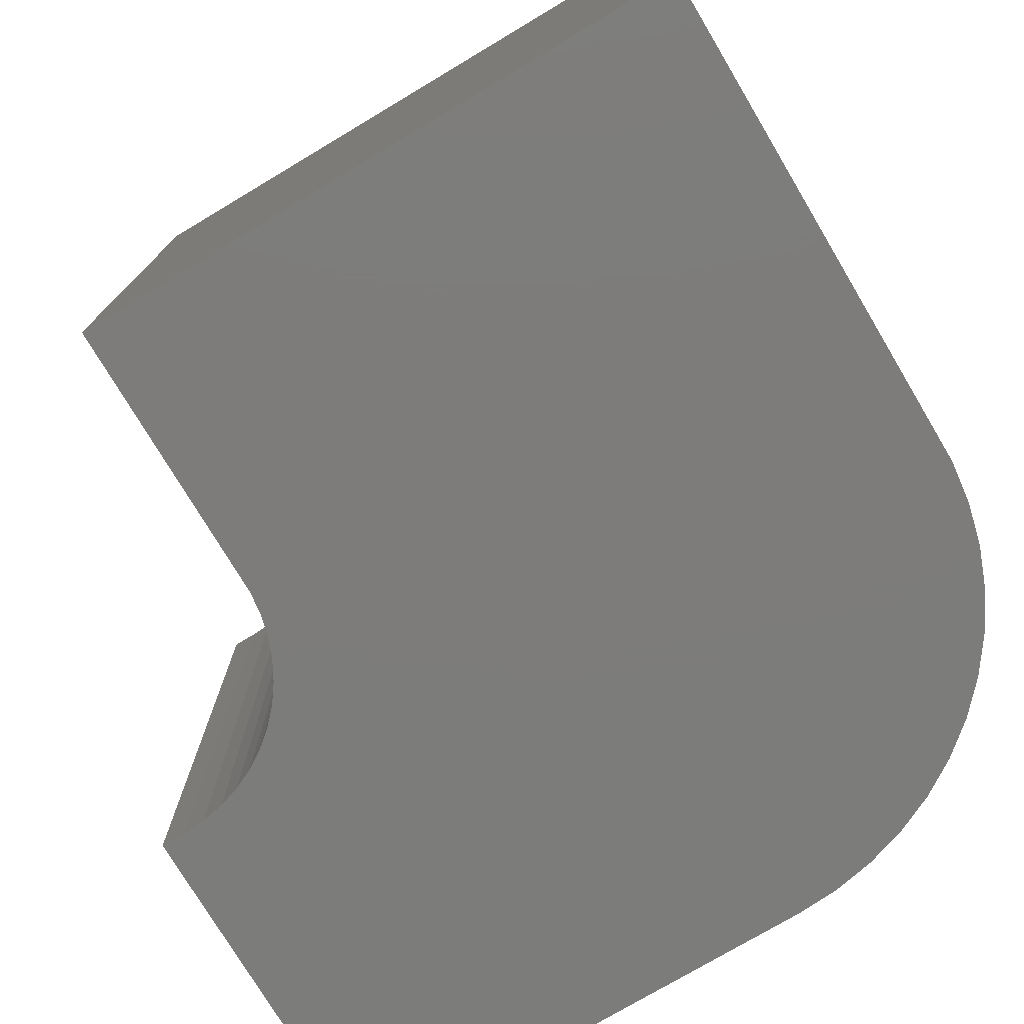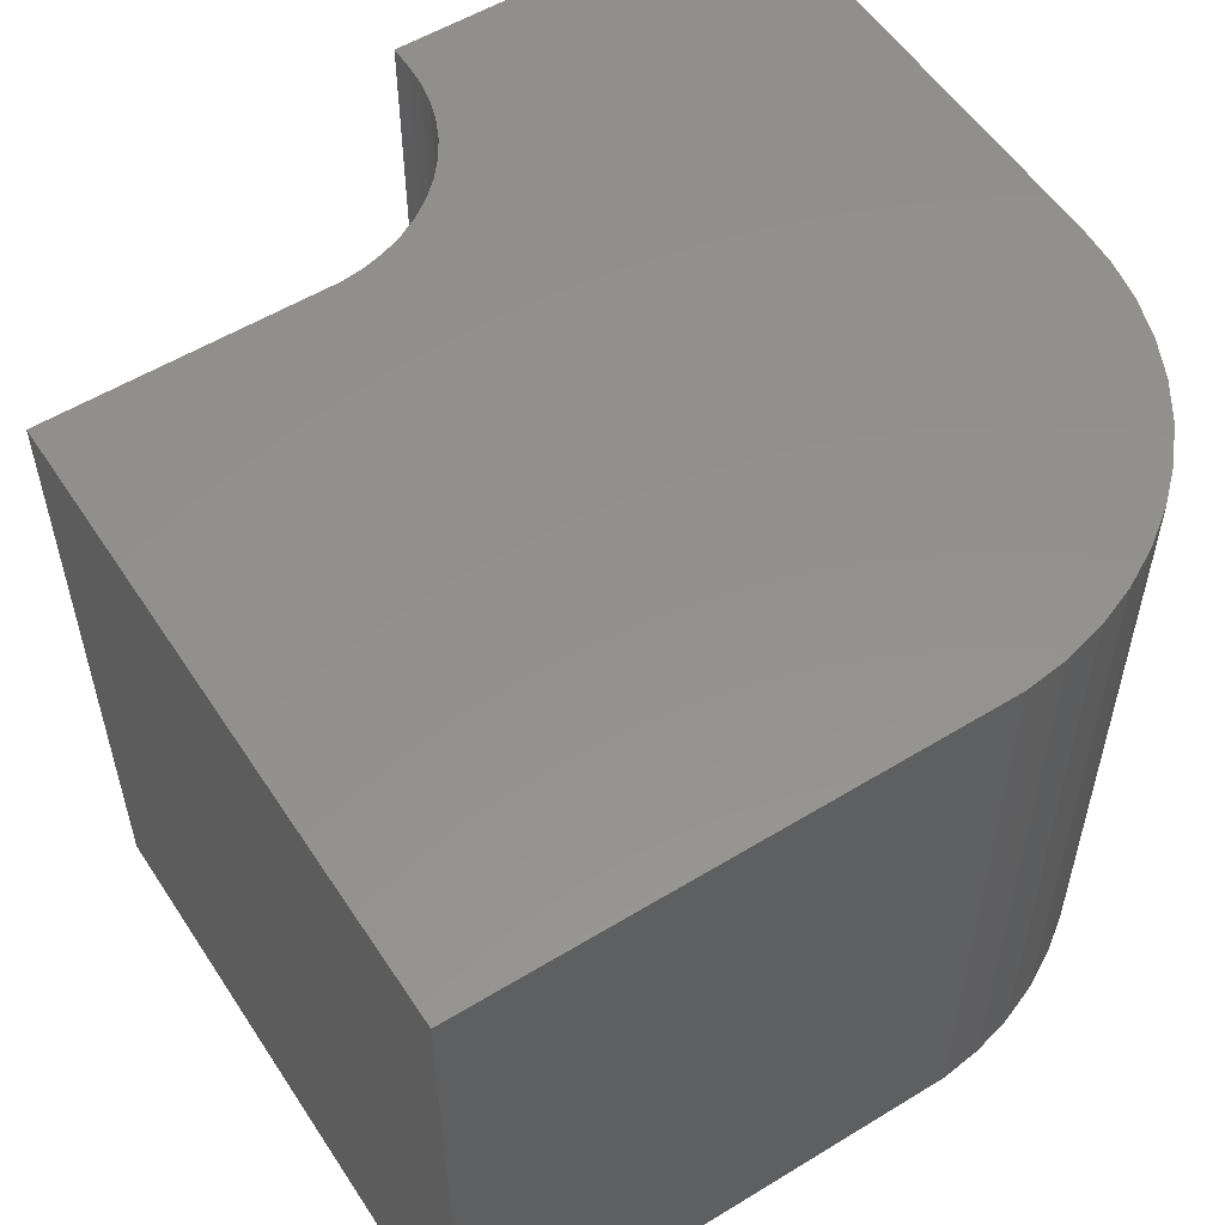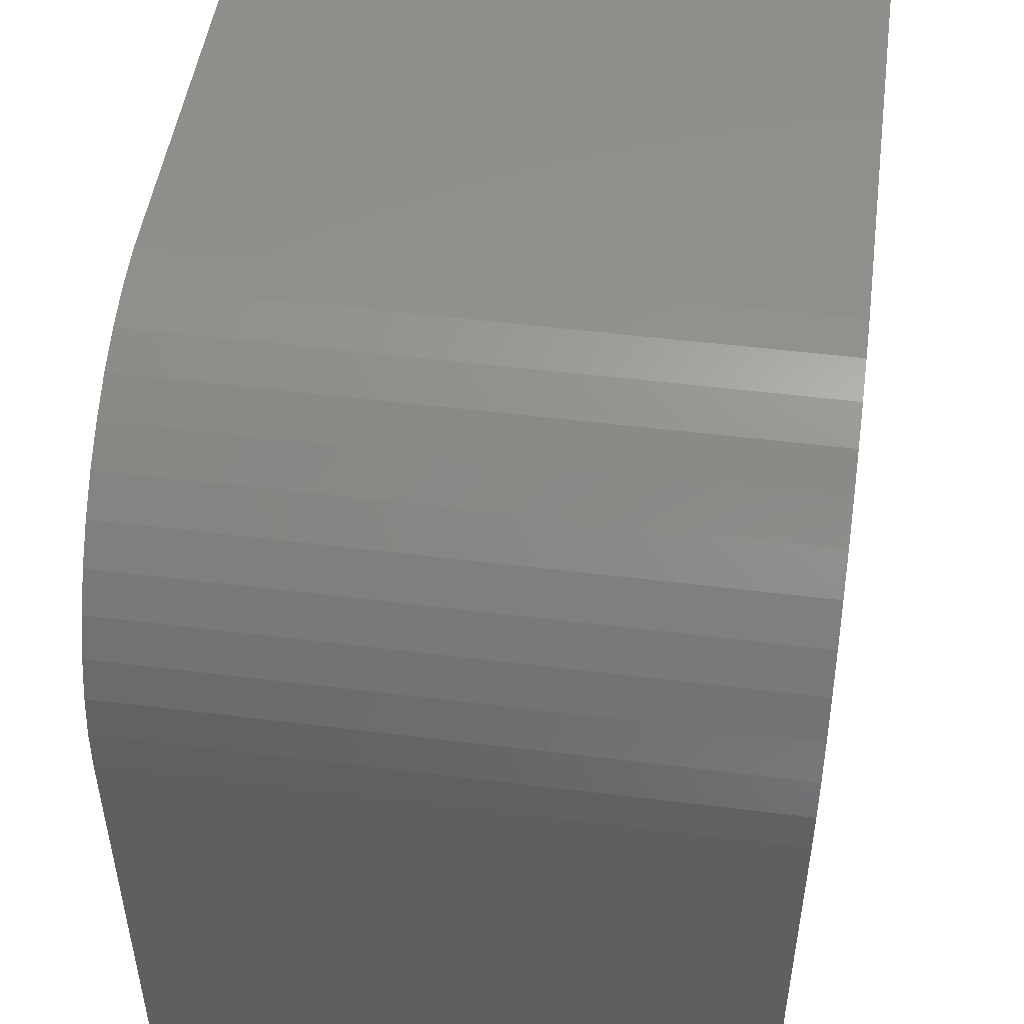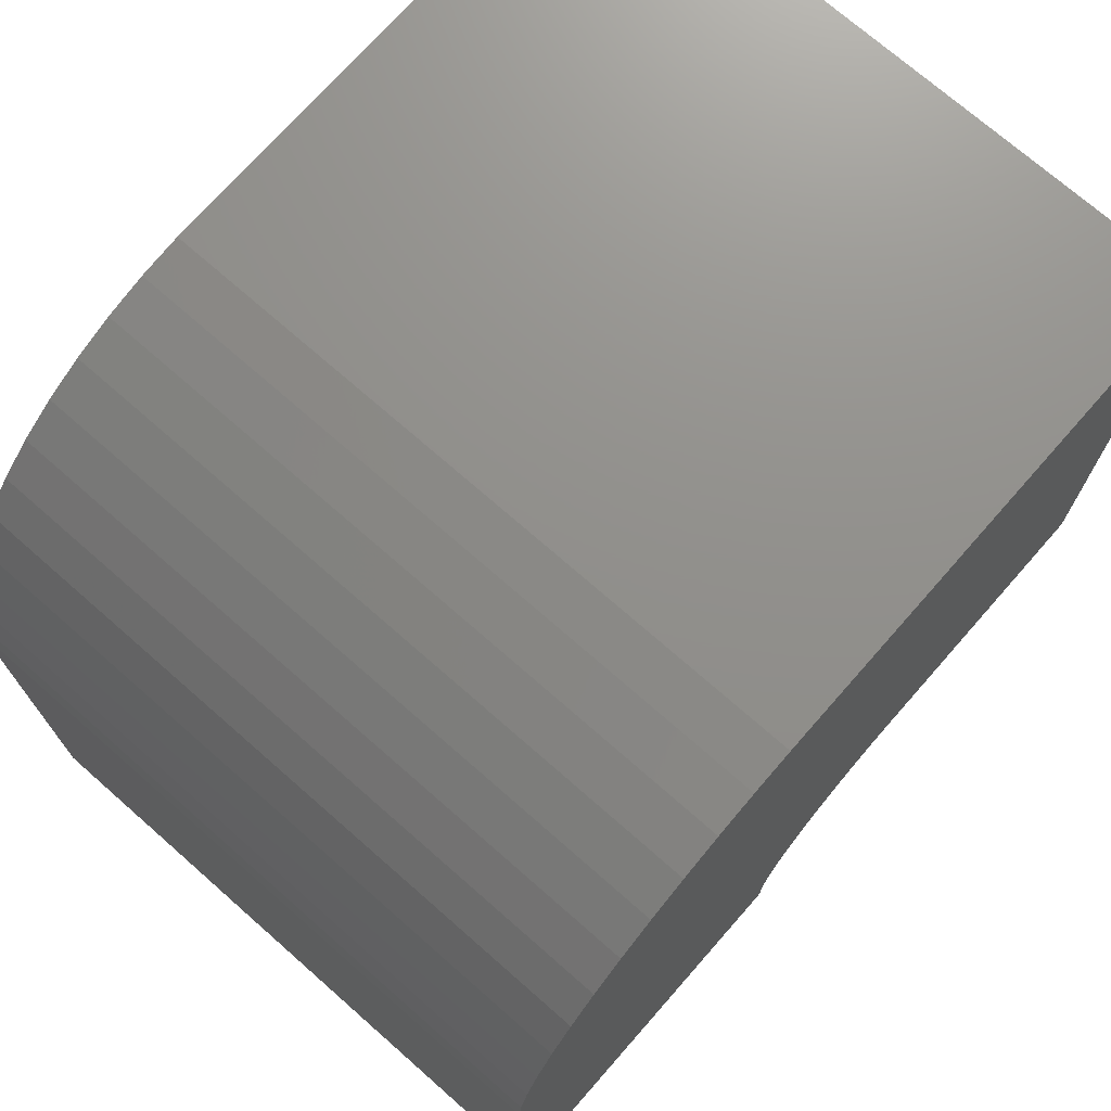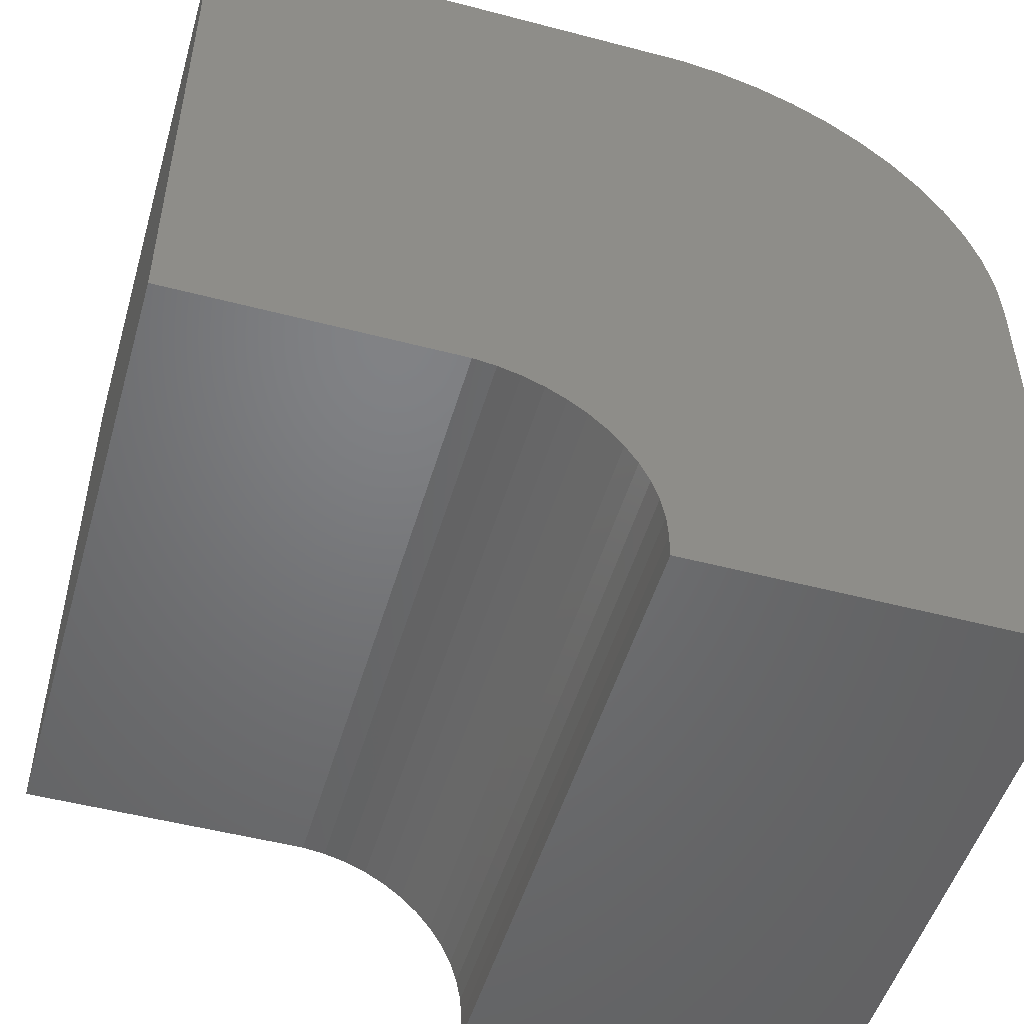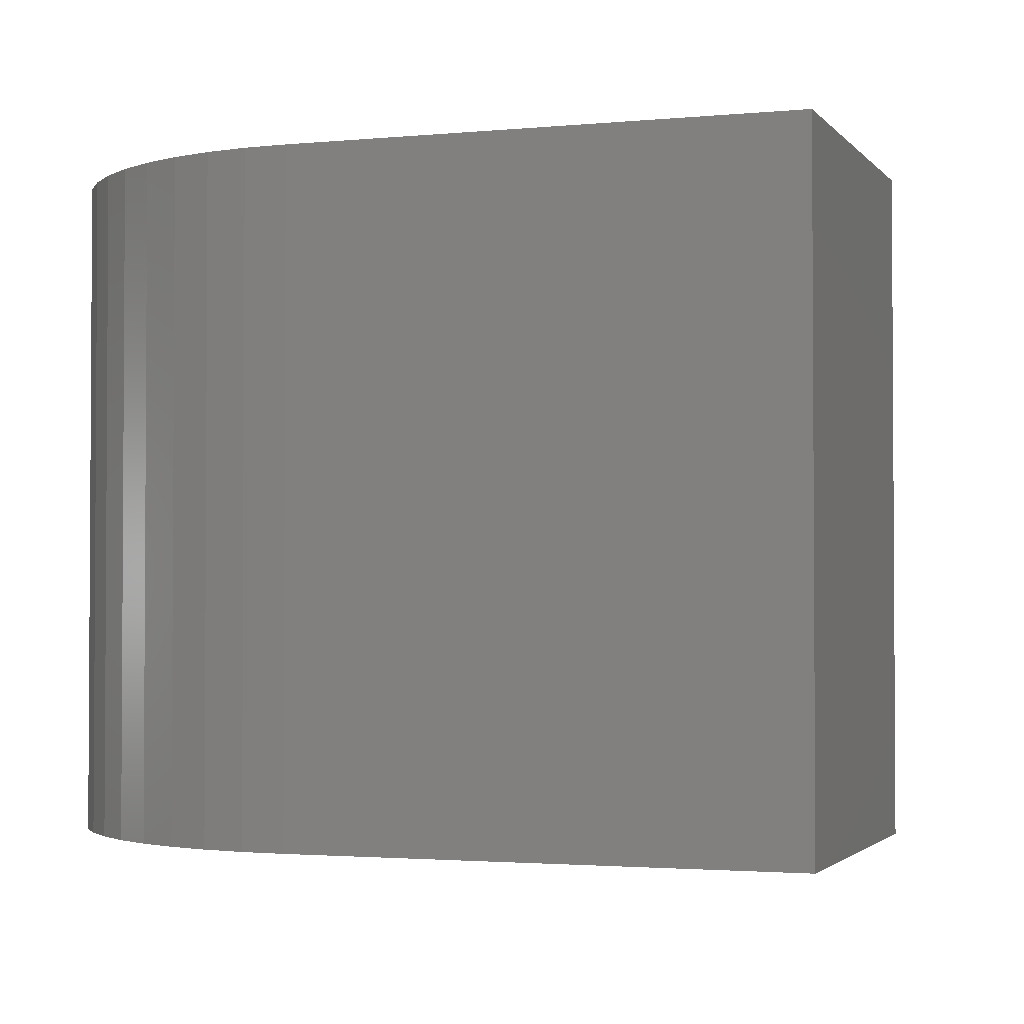
<metadata>
{"format":"stl","ext":"stl","renderer":"f3d","projection":"perspective","resolution":1024,"background":"white","views":[{"elev":-75.8,"azim":120.8,"up":"+Z"},{"elev":55.1,"azim":147.2,"up":"+Z"},{"elev":49.1,"azim":-82.1,"up":"+Y"},{"elev":72.7,"azim":-48.7,"up":"+Y"},{"elev":-50.2,"azim":163.9,"up":"+Y"},{"elev":-2.1,"azim":-70.8,"up":"+Z"}]}
</metadata>
<code>
# stl→obj: 60 verts, 116 faces
v -62.85 90.49 0
v -54.25 90.49 19.5
v -62.85 90.49 19.5
v -54.25 90.49 0
v -68 85 19.5
v -67.96 85.69 0
v -67.96 85.69 19.5
v -68 85 0
v -66.51 88.77 0
v -66.01 89.24 19.5
v -66.51 88.77 19.5
v -66.01 89.24 0
v -63.53 90.4 0
v -63.53 90.4 19.5
v -68 84.25 19.5
v -68 84.25 0
v -64.84 89.98 0
v -64.2 90.23 19.5
v -64.84 89.98 19.5
v -64.2 90.23 0
v -79.25 84.25 0
v -79.25 99 0
v -69.64 109.2 0
v -70.92 109.1 0
v -72.17 108.7 0
v -73.36 108.3 0
v -74.49 107.7 0
v -75.53 106.9 0
v -76.47 106 0
v -77.29 105 0
v -77.98 103.9 0
v -78.53 102.8 0
v -78.93 101.5 0
v -79.17 100.3 0
v -54.25 109.2 0
v -65.45 89.64 0
v -66.95 88.23 0
v -67.32 87.65 0
v -67.61 87.02 0
v -67.83 86.37 0
v -54.25 109.2 19.5
v -69.64 109.2 19.5
v -70.92 109.1 19.5
v -72.17 108.7 19.5
v -65.45 89.64 19.5
v -79.25 99 19.5
v -66.95 88.23 19.5
v -67.32 87.65 19.5
v -79.25 84.25 19.5
v -67.61 87.02 19.5
v -67.83 86.37 19.5
v -73.36 108.3 19.5
v -74.49 107.7 19.5
v -75.53 106.9 19.5
v -76.47 106 19.5
v -77.29 105 19.5
v -77.98 103.9 19.5
v -78.53 102.8 19.5
v -78.93 101.5 19.5
v -79.17 100.3 19.5
f 1 2 3
f 2 1 4
f 5 6 7
f 6 5 8
f 9 10 11
f 10 9 12
f 13 3 14
f 3 13 1
f 15 8 5
f 8 15 16
f 17 18 19
f 18 17 20
f 21 8 16
f 8 22 23
f 23 22 24
f 24 22 25
f 25 22 26
f 26 22 27
f 27 22 28
f 28 22 29
f 29 22 30
f 30 22 31
f 31 22 32
f 32 22 33
f 8 21 22
f 33 22 34
f 1 35 4
f 23 1 13
f 23 13 20
f 23 20 17
f 23 17 36
f 23 36 12
f 23 12 9
f 23 9 37
f 23 37 38
f 1 23 35
f 39 23 38
f 40 23 39
f 6 23 40
f 23 6 8
f 41 3 2
f 42 3 41
f 3 42 14
f 14 42 18
f 18 42 19
f 43 19 42
f 44 19 43
f 45 46 10
f 10 46 11
f 11 46 47
f 47 46 48
f 49 48 46
f 48 49 50
f 50 49 51
f 51 49 7
f 19 46 45
f 52 19 44
f 19 52 46
f 46 52 53
f 46 53 54
f 46 54 55
f 46 55 56
f 46 56 57
f 46 57 58
f 46 58 59
f 46 59 60
f 7 49 5
f 5 49 15
f 20 14 18
f 14 20 13
f 48 37 47
f 37 48 38
f 12 45 10
f 45 12 36
f 36 19 45
f 19 36 17
f 51 39 50
f 39 51 40
f 50 38 48
f 38 50 39
f 47 9 11
f 9 47 37
f 7 40 51
f 40 7 6
f 2 35 41
f 35 2 4
f 21 46 22
f 46 21 49
f 21 15 49
f 15 21 16
f 35 42 41
f 42 35 23
f 22 60 34
f 60 22 46
f 28 55 54
f 55 28 29
f 23 43 42
f 43 23 24
f 26 53 52
f 53 26 27
f 25 52 44
f 52 25 26
f 30 55 29
f 55 30 56
f 27 54 53
f 54 27 28
f 24 44 43
f 44 24 25
f 34 59 33
f 59 34 60
f 32 57 31
f 57 32 58
f 31 56 30
f 56 31 57
f 33 58 32
f 58 33 59

</code>
